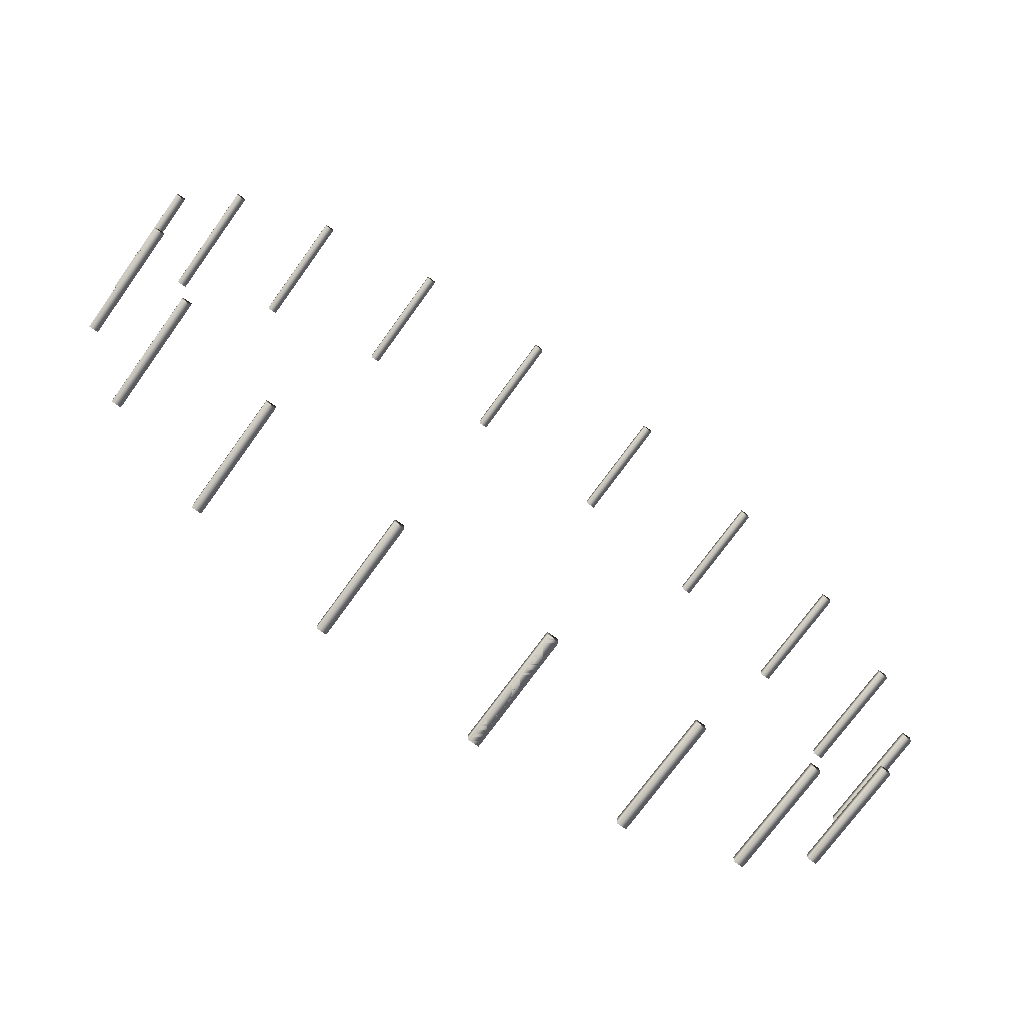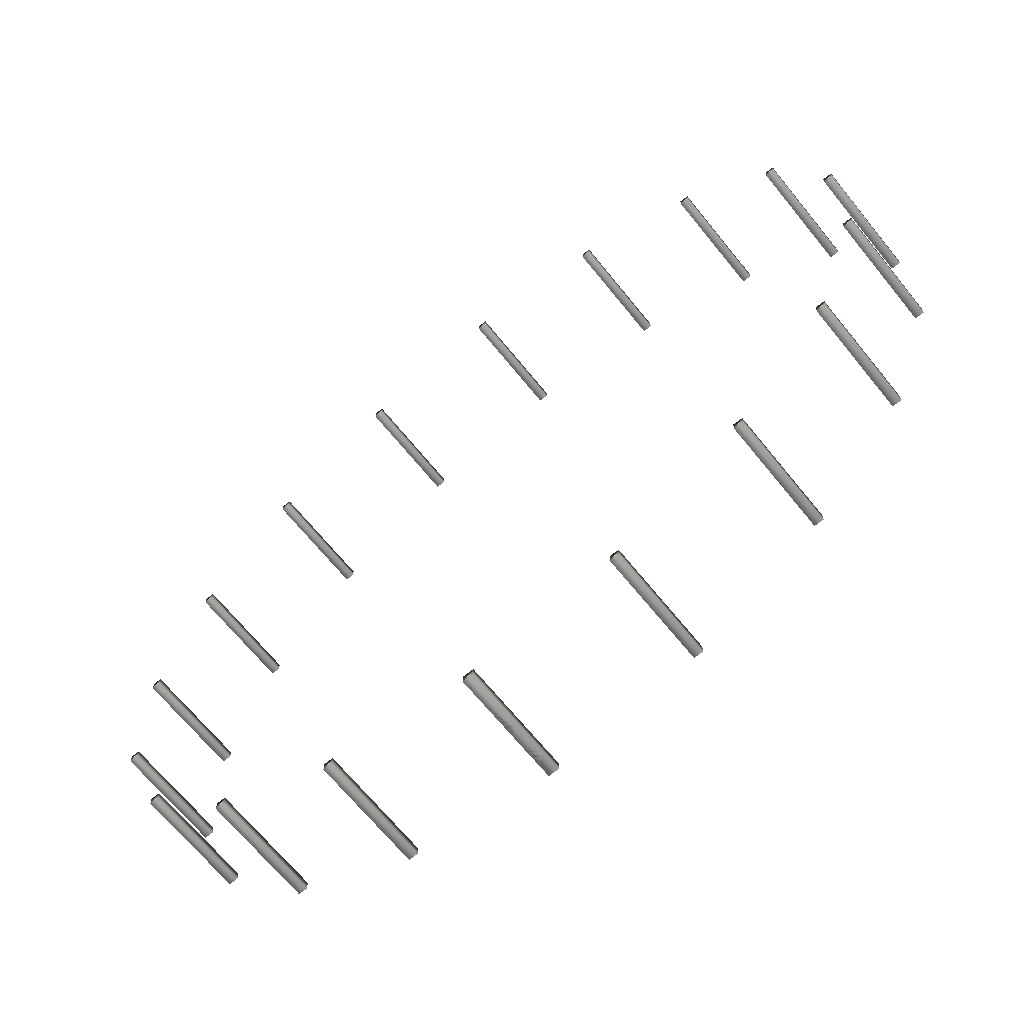
<metadata>
{"format":"obj","ext":"obj","renderer":"f3d","projection":"perspective","resolution":1024,"background":"white","views":[{"elev":-71.0,"azim":144.6,"up":"+Y"},{"elev":-67.1,"azim":38.9,"up":"+Y"}]}
</metadata>
<code>
v -0.2631 4.226 3.278
v -0.2631 4.226 -3.278
v -0.2631 4.772 -3.278
v -0.2631 4.772 3.278
v -8.67 5.718 3.278
v -9.216 5.718 3.278
v -9.216 6.264 3.278
v -8.67 6.264 3.278
v -8.67 5.718 -3.278
v -9.216 6.264 -3.278
v -8.67 6.264 -3.278
v -9.216 5.718 -3.278
v -9.216 5.718 3.278
v -9.216 6.264 -3.278
v -9.216 6.264 3.278
v -9.216 5.718 -3.278
v -8.67 5.718 -3.278
v -8.67 5.718 3.278
v -16.94 10.92 -3.278
v -16.39 10.92 -3.278
v -16.39 10.92 3.278
v -16.94 10.92 3.278
v -22.19 17.3 3.278
v -22.73 17.3 3.278
v -22.73 17.85 3.278
v -22.19 17.85 3.278
v -22.19 17.3 -3.278
v -22.73 17.85 -3.278
v -22.19 17.85 -3.278
v -22.73 17.3 -3.278
v -22.73 17.3 3.278
v -22.73 17.85 -3.278
v -22.73 17.85 3.278
v -22.73 17.3 -3.278
v -22.19 17.3 -3.278
v -22.19 17.3 3.278
v -25.8 25.64 -3.278
v -25.26 26.19 -3.278
v -25.8 26.19 -3.278
v -25.26 25.64 -3.278
v -25.8 25.64 3.278
v -25.26 26.19 3.278
v -25.26 25.64 3.278
v -25.8 26.19 3.278
v -25.8 25.64 3.278
v -25.8 25.64 -3.278
v -25.8 26.19 -3.278
v -25.8 26.19 3.278
v -25.26 26.19 3.278
v -25.26 26.19 -3.278
v -25.72 35.4 -3.278
v -25.17 35.4 -3.278
v -25.17 35.4 3.278
v -25.72 35.4 3.278
v -22.1 43.2 3.278
v -22.64 43.2 3.278
v -22.64 43.74 3.278
v -22.1 43.74 3.278
v -22.1 43.2 -3.278
v -22.64 43.74 -3.278
v -22.1 43.74 -3.278
v -22.64 43.2 -3.278
v -22.64 43.2 3.278
v -22.64 43.74 -3.278
v -22.64 43.74 3.278
v -22.64 43.2 -3.278
v -22.1 43.2 -3.278
v -22.1 43.2 3.278
v -16.31 49.96 3.278
v -16.85 49.96 3.278
v -16.85 50.5 3.278
v -16.31 50.5 3.278
v -16.31 49.96 -3.278
v -16.85 50.5 -3.278
v -16.31 50.5 -3.278
v -16.85 49.96 -3.278
v -16.85 49.96 3.278
v -16.85 50.5 -3.278
v -16.85 50.5 3.278
v -16.85 49.96 -3.278
v -16.31 49.96 -3.278
v -16.31 49.96 3.278
v -9.128 55.07 -3.278
v -8.582 55.07 -3.278
v -8.582 55.07 3.278
v -9.128 55.07 3.278
v -0.1753 56.73 -3.278
v 0.371 56.73 -3.278
v 0.371 56.73 3.278
v -0.1753 56.73 3.278
v 9.148 54.52 3.278
v 8.602 54.52 3.278
v 8.602 55.07 3.278
v 9.148 55.07 3.278
v 9.148 54.52 -3.278
v 8.602 55.07 -3.278
v 9.148 55.07 -3.278
v 8.602 54.52 -3.278
v 8.602 54.52 3.278
v 8.602 55.07 -3.278
v 8.602 55.07 3.278
v 8.602 54.52 -3.278
v 9.148 54.52 -3.278
v 9.148 54.52 3.278
v 16.33 50.59 -3.278
v 16.87 50.59 -3.278
v 16.87 50.59 3.278
v 16.33 50.59 3.278
v 22.21 43.74 -3.278
v 22.75 43.74 -3.278
v 22.75 43.74 3.278
v 22.21 43.74 3.278
v 25.28 35.23 -3.278
v 25.82 35.23 -3.278
v 25.82 35.23 3.278
v 25.28 35.23 3.278
v 25.28 25.73 -3.278
v 25.82 26.28 -3.278
v 25.28 26.28 -3.278
v 25.82 25.73 -3.278
v 25.28 25.73 3.278
v 25.82 26.28 3.278
v 25.82 25.73 3.278
v 25.28 26.28 3.278
v 25.28 25.73 3.278
v 25.28 25.73 -3.278
v 25.28 26.28 -3.278
v 25.28 26.28 3.278
v 25.82 26.28 3.278
v 25.82 26.28 -3.278
v 22.29 17.22 -3.278
v 22.84 17.76 -3.278
v 22.29 17.76 -3.278
v 22.84 17.22 -3.278
v 22.29 17.22 3.278
v 22.84 17.76 3.278
v 22.84 17.22 3.278
v 22.29 17.76 3.278
v 22.29 17.22 3.278
v 22.29 17.22 -3.278
v 22.29 17.76 -3.278
v 22.29 17.76 3.278
v 22.84 17.76 3.278
v 22.84 17.76 -3.278
v 16.41 10.92 -3.278
v 16.96 10.92 -3.278
v 16.96 10.92 3.278
v 16.41 10.92 3.278
v 9.148 5.718 3.278
v 8.602 5.718 3.278
v 8.602 6.264 3.278
v 9.148 6.264 3.278
v 9.148 5.718 -3.278
v 8.602 6.264 -3.278
v 9.148 6.264 -3.278
v 8.602 5.718 -3.278
v 8.602 5.718 3.278
v 8.602 6.264 -3.278
v 8.602 6.264 3.278
v 8.602 5.718 -3.278
v 9.148 5.718 -3.278
v 9.148 5.718 3.278
v -0.3509 4.226 3.278
v -0.3509 4.226 -3.278
v -0.3509 4.772 -3.278
v -0.3509 4.772 3.278
v -0.2631 4.226 -3.278
v 0.2832 4.226 -3.278
v 0.2832 4.772 -3.278
v -0.2631 4.772 -3.278
v -0.2631 4.226 3.278
v 0.2832 4.772 3.278
v -0.2631 4.772 3.278
v 0.2832 4.226 3.278
v -16.94 10.37 -3.278
v -16.39 10.92 -3.278
v -16.94 10.92 -3.278
v -16.39 10.37 -3.278
v -16.39 10.92 3.278
v -16.94 10.37 3.278
v -16.94 10.92 3.278
v -16.39 10.37 3.278
v -25.72 34.86 -3.278
v -25.17 35.4 -3.278
v -25.72 35.4 -3.278
v -25.17 34.86 -3.278
v -25.17 35.4 3.278
v -25.72 34.86 3.278
v -25.72 35.4 3.278
v -25.17 34.86 3.278
v -9.128 54.52 -3.278
v -8.582 55.07 -3.278
v -9.128 55.07 -3.278
v -8.582 54.52 -3.278
v -8.582 55.07 3.278
v -9.128 54.52 3.278
v -9.128 55.07 3.278
v -8.582 54.52 3.278
v -0.1753 56.19 -3.278
v 0.371 56.73 -3.278
v -0.1753 56.73 -3.278
v 0.371 56.19 -3.278
v 0.371 56.73 3.278
v -0.1753 56.19 3.278
v -0.1753 56.73 3.278
v 0.371 56.19 3.278
v 16.33 50.04 -3.278
v 16.87 50.59 -3.278
v 16.33 50.59 -3.278
v 16.87 50.04 -3.278
v 16.87 50.59 3.278
v 16.33 50.04 3.278
v 16.33 50.59 3.278
v 16.87 50.04 3.278
v 22.21 43.2 -3.278
v 22.75 43.74 -3.278
v 22.21 43.74 -3.278
v 22.75 43.2 -3.278
v 22.75 43.74 3.278
v 22.21 43.2 3.278
v 22.21 43.74 3.278
v 22.75 43.2 3.278
v 25.28 34.68 -3.278
v 25.82 35.23 -3.278
v 25.28 35.23 -3.278
v 25.82 34.68 -3.278
v 25.82 35.23 3.278
v 25.28 34.68 3.278
v 25.28 35.23 3.278
v 25.82 34.68 3.278
v 16.41 10.37 -3.278
v 16.96 10.92 -3.278
v 16.41 10.92 -3.278
v 16.96 10.37 -3.278
v 16.96 10.92 3.278
v 16.41 10.37 3.278
v 16.41 10.92 3.278
v 16.96 10.37 3.278
v -0.3509 4.226 -3.278
v 0.1955 4.226 -3.278
v 0.1955 4.772 -3.278
v -0.3509 4.772 -3.278
v -0.3509 4.226 3.278
v 0.1955 4.772 3.278
v -0.3509 4.772 3.278
v 0.1955 4.226 3.278
g uvflatten1_0_2_1422_35
f 1 3 2
f 1 4 3
f 5 7 6
f 5 8 7
f 9 8 5
f 10 7 8
f 9 11 8
f 10 8 11
f 12 11 9
f 12 10 11
f 13 15 14
f 13 14 16
f 13 16 17
f 13 17 18
f 19 21 20
f 19 22 21
f 23 25 24
f 23 26 25
f 27 26 23
f 28 25 26
f 27 29 26
f 28 26 29
f 30 29 27
f 30 28 29
f 31 33 32
f 31 32 34
f 31 34 35
f 31 35 36
f 37 39 38
f 37 38 40
f 41 37 40
f 40 38 42
f 41 40 43
f 40 42 43
f 43 44 41
f 43 42 44
f 45 47 46
f 45 48 47
f 47 48 49
f 47 49 50
f 51 53 52
f 51 54 53
f 55 57 56
f 55 58 57
f 59 58 55
f 60 57 58
f 59 61 58
f 60 58 61
f 62 61 59
f 62 60 61
f 63 65 64
f 63 64 66
f 63 66 67
f 63 67 68
f 69 71 70
f 69 72 71
f 73 72 69
f 74 71 72
f 73 75 72
f 74 72 75
f 76 75 73
f 76 74 75
f 77 79 78
f 77 78 80
f 77 80 81
f 77 81 82
f 83 85 84
f 83 86 85
f 87 89 88
f 87 90 89
f 91 93 92
f 91 94 93
f 95 94 91
f 96 93 94
f 95 97 94
f 96 94 97
f 98 97 95
f 98 96 97
f 99 101 100
f 99 100 102
f 99 102 103
f 99 103 104
f 105 107 106
f 105 108 107
f 109 111 110
f 109 112 111
f 113 115 114
f 113 116 115
f 117 119 118
f 117 118 120
f 121 117 120
f 120 118 122
f 121 120 123
f 120 122 123
f 123 124 121
f 123 122 124
f 125 127 126
f 125 128 127
f 127 128 129
f 127 129 130
f 131 133 132
f 131 132 134
f 135 131 134
f 134 132 136
f 135 134 137
f 134 136 137
f 137 138 135
f 137 136 138
f 139 141 140
f 139 142 141
f 141 142 143
f 141 143 144
f 145 147 146
f 145 148 147
f 149 151 150
f 149 152 151
f 153 152 149
f 154 151 152
f 153 155 152
f 154 152 155
f 156 155 153
f 156 154 155
f 157 159 158
f 157 158 160
f 157 160 161
f 157 161 162
f 163 165 164
f 163 166 165
f 167 169 168
f 167 170 169
f 171 167 168
f 170 172 169
f 168 169 172
f 170 173 172
f 174 173 171
f 171 168 174
f 168 172 174
f 174 172 173
f 175 177 176
f 175 176 178
f 178 176 179
f 180 177 175
f 180 175 178
f 180 181 177
f 178 179 182
f 180 178 182
f 182 181 180
f 182 179 181
f 183 185 184
f 183 184 186
f 186 184 187
f 188 185 183
f 188 183 186
f 188 189 185
f 186 187 190
f 188 186 190
f 190 189 188
f 190 187 189
f 191 193 192
f 191 192 194
f 194 192 195
f 196 193 191
f 196 191 194
f 196 197 193
f 194 195 198
f 196 194 198
f 198 197 196
f 198 195 197
f 199 201 200
f 199 200 202
f 202 200 203
f 204 201 199
f 204 199 202
f 204 205 201
f 202 203 206
f 204 202 206
f 206 205 204
f 206 203 205
f 207 209 208
f 207 208 210
f 210 208 211
f 212 209 207
f 212 207 210
f 212 213 209
f 210 211 214
f 212 210 214
f 214 213 212
f 214 211 213
f 215 217 216
f 215 216 218
f 218 216 219
f 220 217 215
f 220 215 218
f 220 221 217
f 218 219 222
f 220 218 222
f 222 221 220
f 222 219 221
f 223 225 224
f 223 224 226
f 226 224 227
f 228 225 223
f 228 223 226
f 228 229 225
f 226 227 230
f 228 226 230
f 230 229 228
f 230 227 229
f 231 233 232
f 231 232 234
f 234 232 235
f 236 233 231
f 236 231 234
f 236 237 233
f 234 235 238
f 236 234 238
f 238 237 236
f 238 235 237
f 239 241 240
f 239 242 241
f 243 239 240
f 242 244 241
f 240 241 244
f 242 245 244
f 246 245 243
f 243 240 246
f 240 244 246
f 246 244 245

</code>
